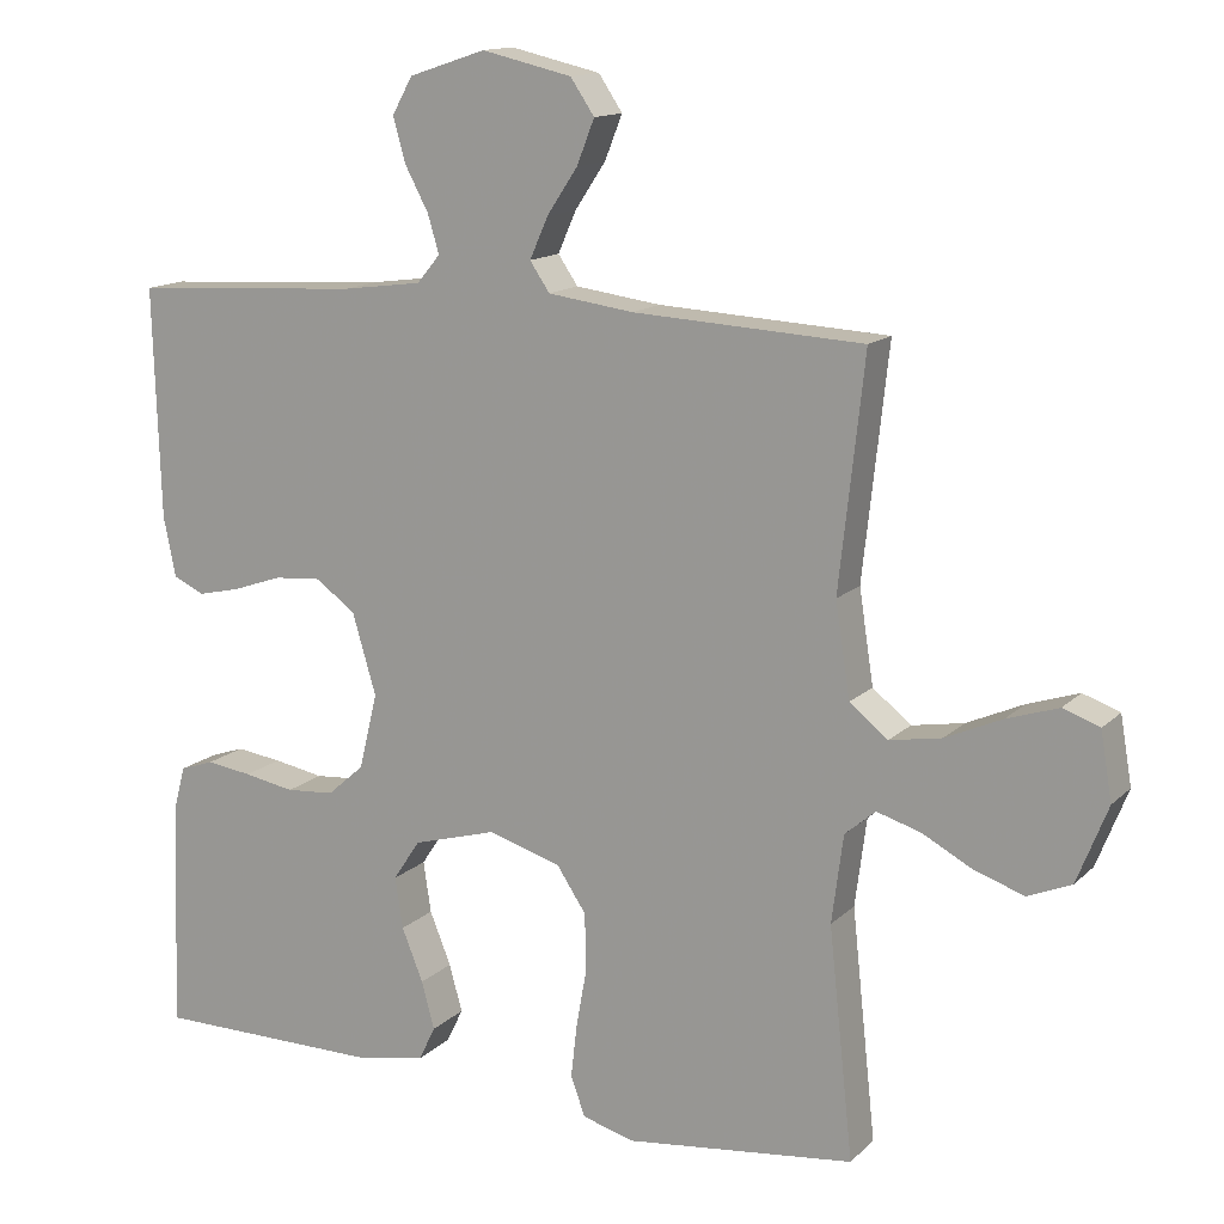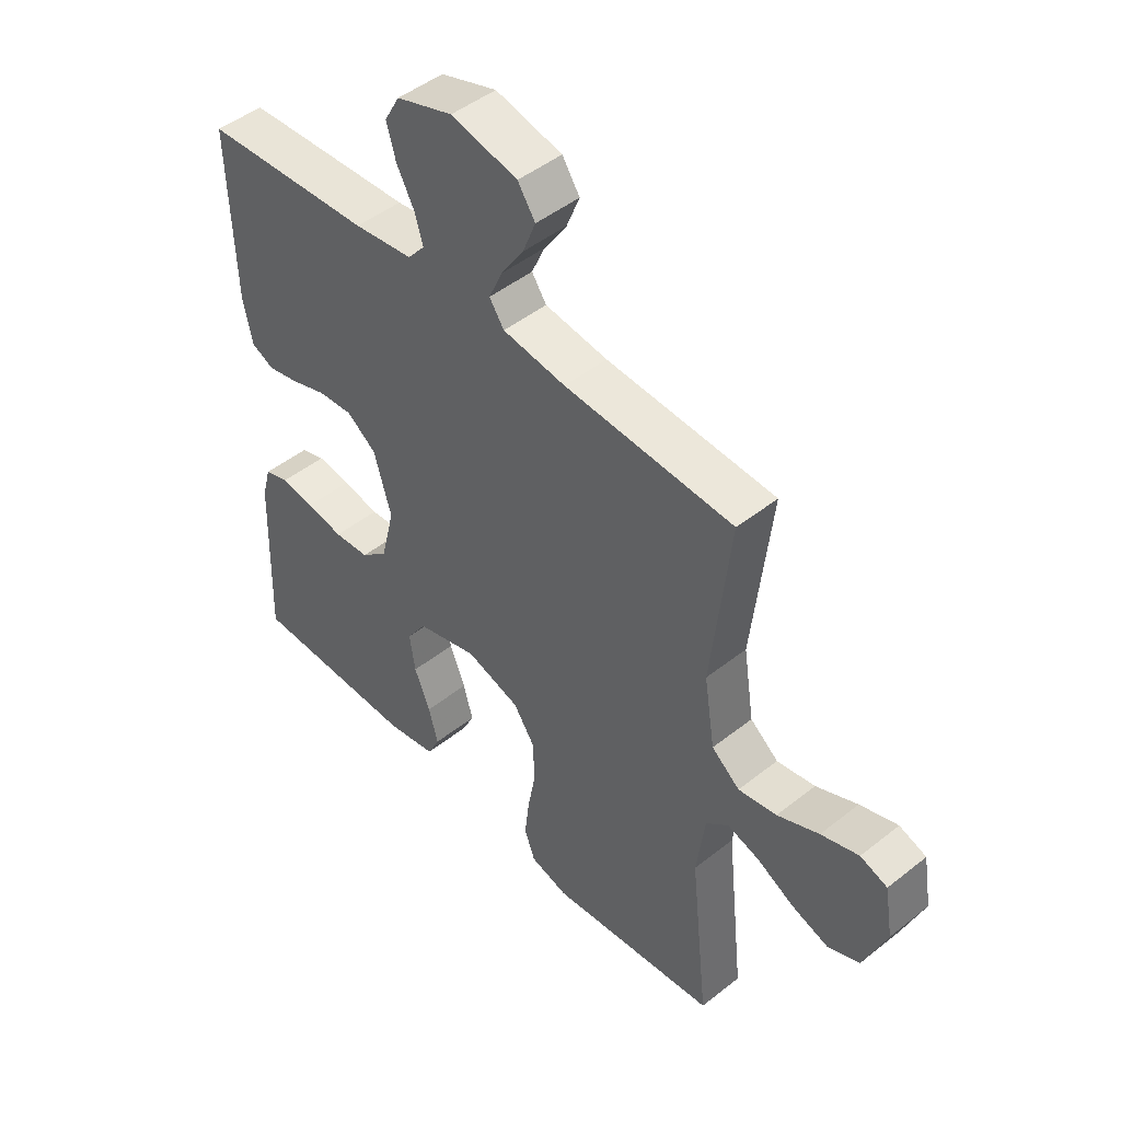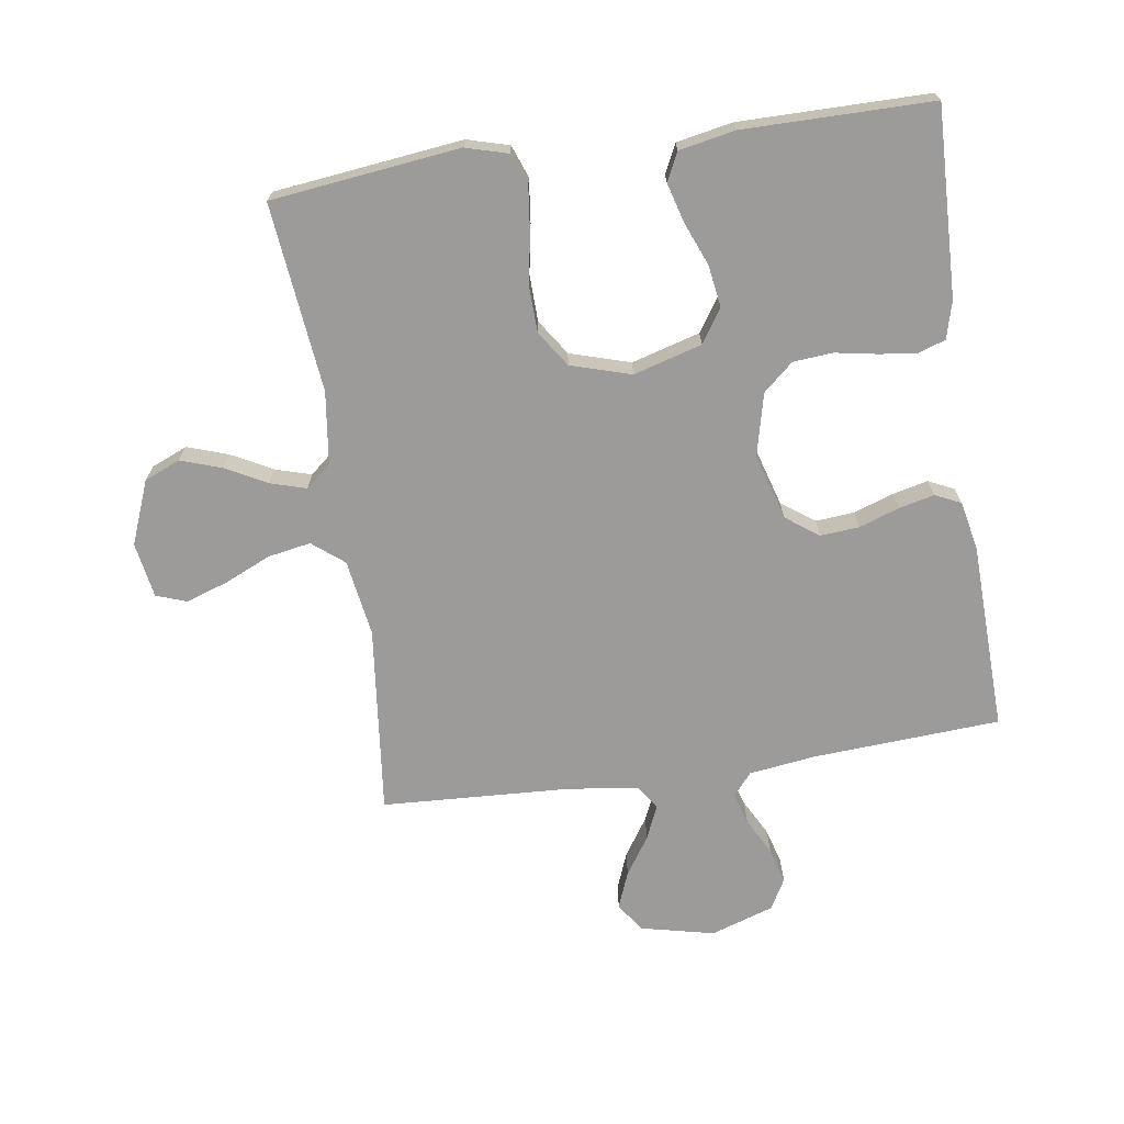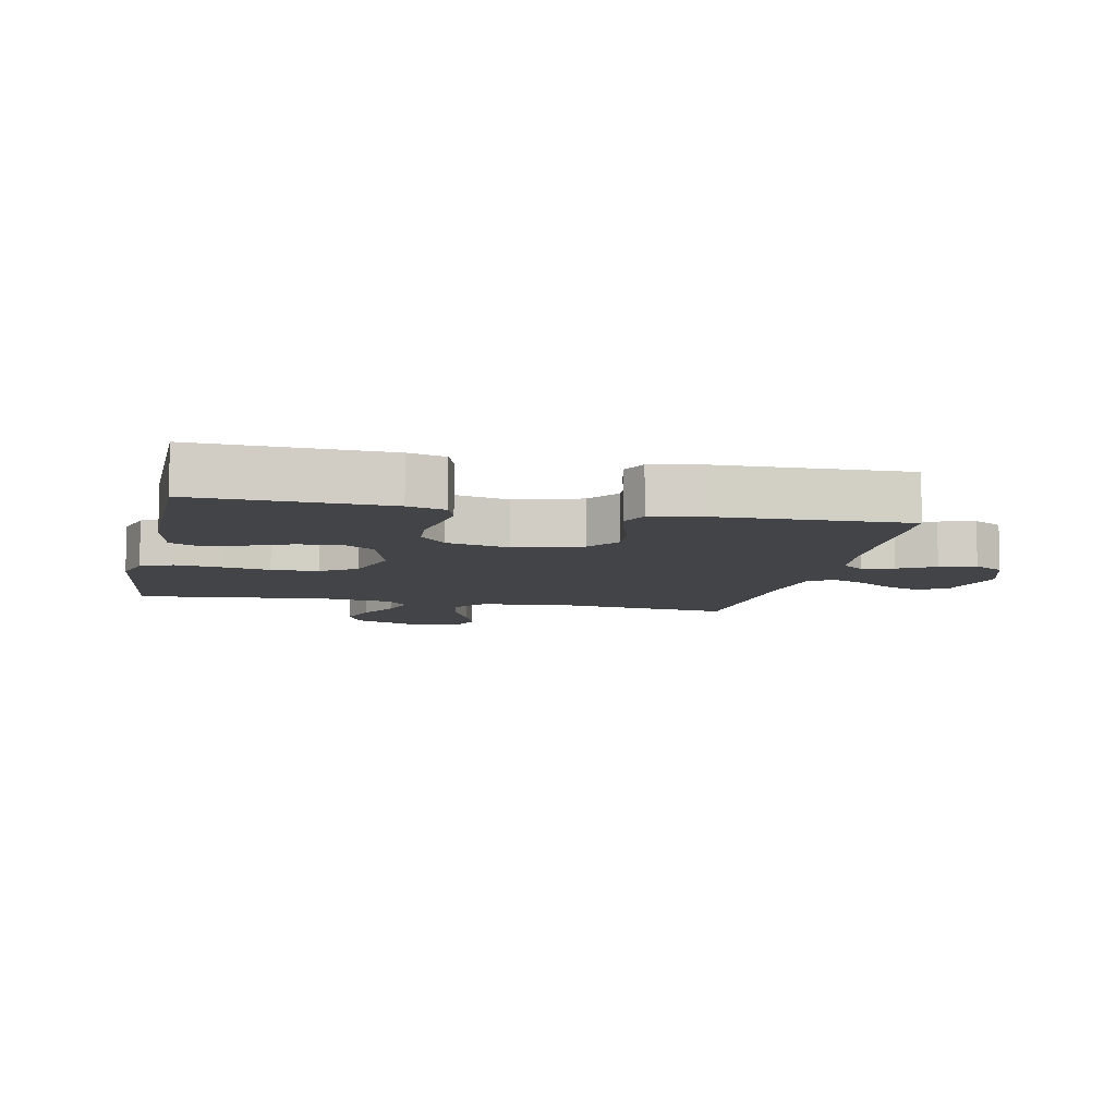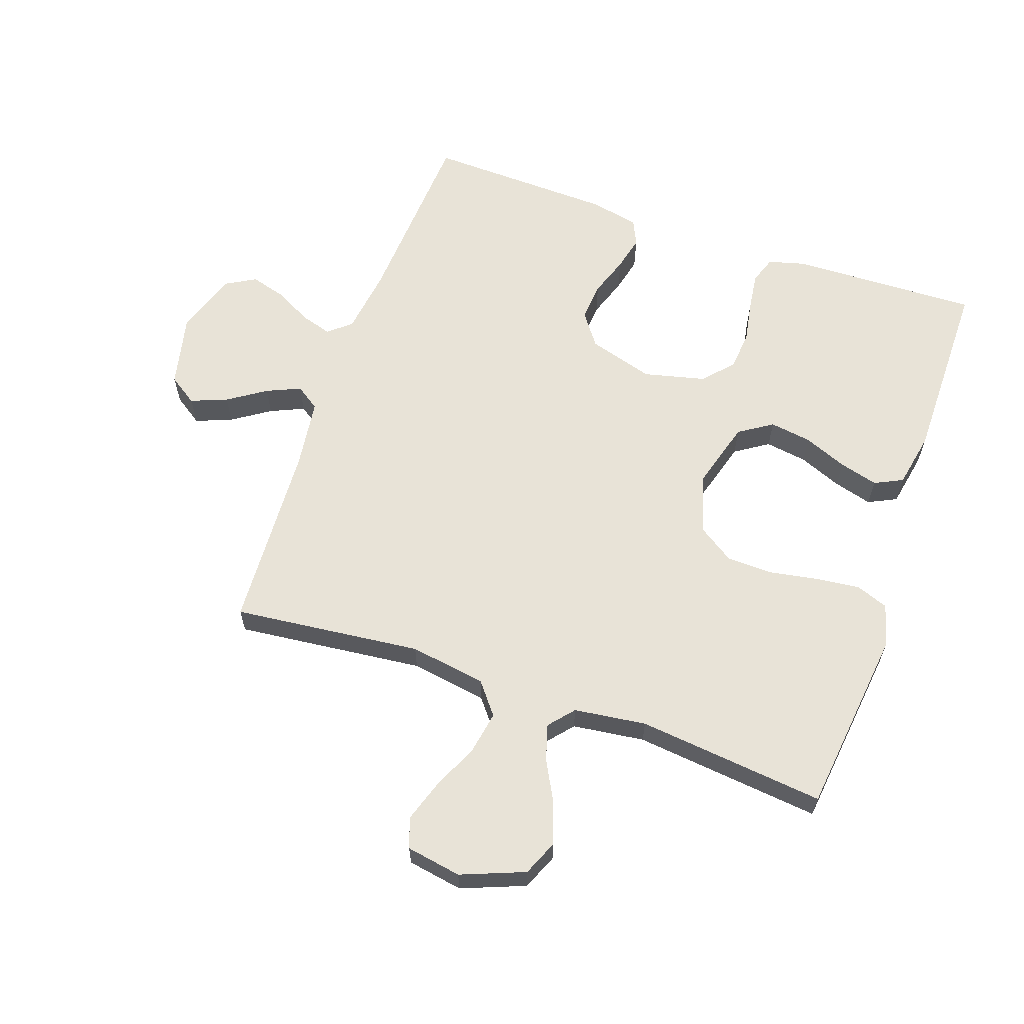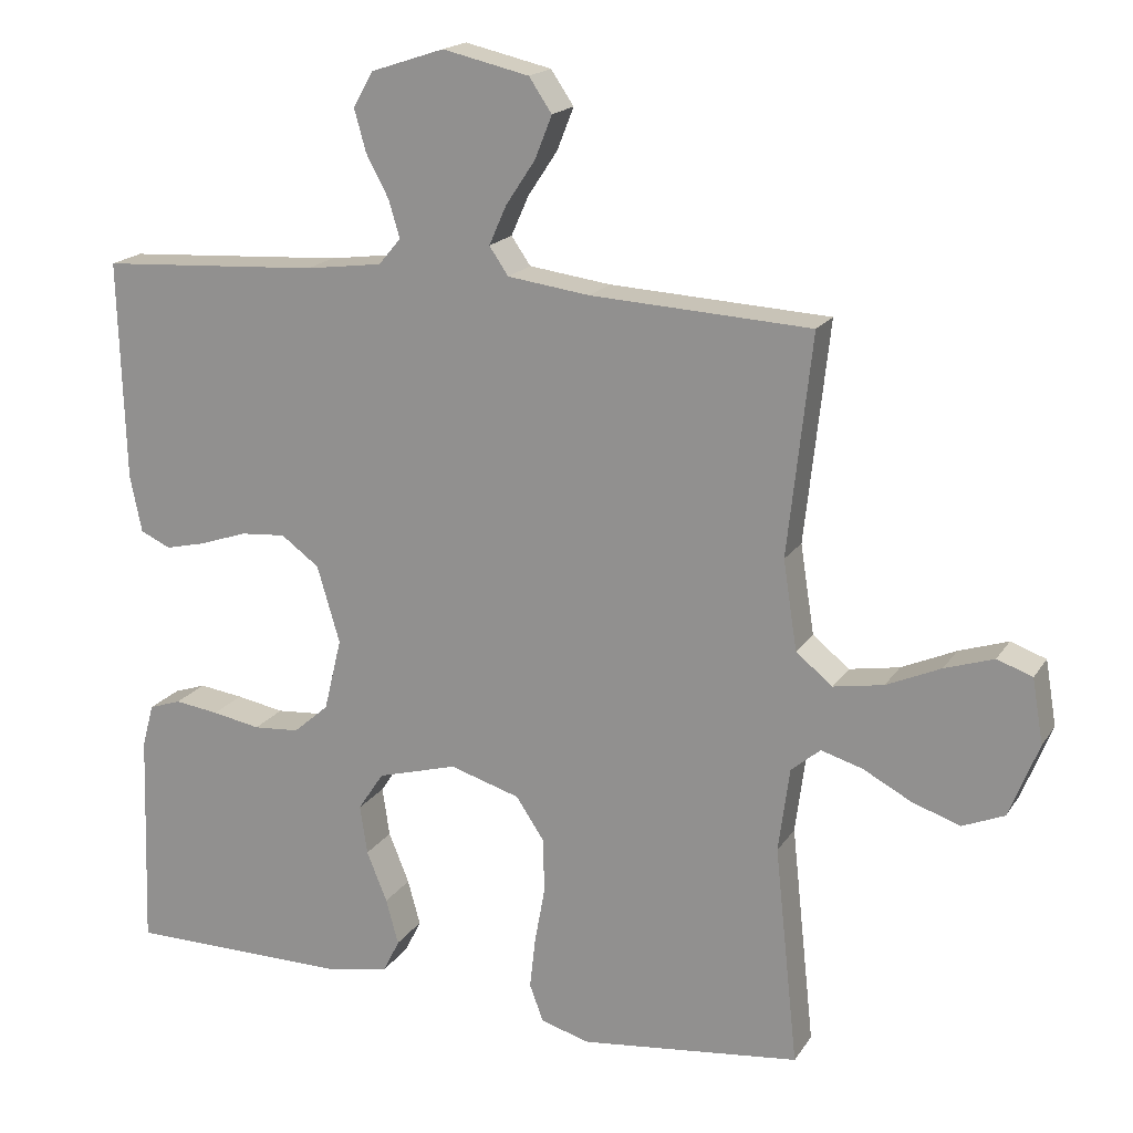
<metadata>
{"format":"obj","ext":"obj","renderer":"f3d","projection":"perspective","resolution":1024,"background":"white","views":[{"elev":14.0,"azim":27.9,"up":"+Z"},{"elev":47.2,"azim":48.1,"up":"+Z"},{"elev":-69.9,"azim":-171.5,"up":"+Y"},{"elev":-8.3,"azim":-102.1,"up":"+Y"},{"elev":62.1,"azim":109.3,"up":"+Y"},{"elev":18.1,"azim":22.9,"up":"+Z"}]}
</metadata>
<code>
v -0.5 0.07 0.5
v -0.2 0.07 0.518
v -0.095 0.07 0.532
v -0.065 0.07 0.568
v -0.08 0.07 0.618
v -0.111 0.07 0.676
v -0.127 0.07 0.733
v -0.1 0.07 0.781
v 0 0.07 0.814
v 0.118 0.07 0.787
v 0.149 0.07 0.741
v 0.126 0.07 0.683
v 0.086 0.07 0.623
v 0.062 0.07 0.569
v 0.088 0.07 0.531
v 0.2 0.07 0.516
v 0.5 0.07 0.5
v 0.467 0.07 0.2
v 0.486 0.07 0.078
v 0.536 0.07 0.038
v 0.604 0.07 0.05
v 0.678 0.07 0.083
v 0.745 0.07 0.105
v 0.793 0.07 0.088
v 0.808 0.07 0
v 0.768 0.07 -0.101
v 0.711 0.07 -0.125
v 0.646 0.07 -0.103
v 0.58 0.07 -0.068
v 0.523 0.07 -0.051
v 0.483 0.07 -0.085
v 0.468 0.07 -0.2
v 0.5 0.07 -0.5
v 0.2 0.07 -0.535
v 0.133 0.07 -0.516
v 0.114 0.07 -0.465
v 0.122 0.07 -0.395
v 0.136 0.07 -0.317
v 0.134 0.07 -0.243
v 0.096 0.07 -0.186
v 0 0.07 -0.157
v -0.109 0.07 -0.188
v -0.144 0.07 -0.241
v -0.134 0.07 -0.308
v -0.106 0.07 -0.377
v -0.089 0.07 -0.439
v -0.111 0.07 -0.484
v -0.2 0.07 -0.501
v -0.5 0.07 -0.5
v -0.49 0.07 -0.2
v -0.474 0.07 -0.141
v -0.43 0.07 -0.126
v -0.37 0.07 -0.134
v -0.304 0.07 -0.146
v -0.241 0.07 -0.141
v -0.193 0.07 -0.099
v -0.169 0.07 0
v -0.2 0.07 0.105
v -0.252 0.07 0.143
v -0.314 0.07 0.138
v -0.378 0.07 0.116
v -0.434 0.07 0.103
v -0.475 0.07 0.122
v -0.491 0.07 0.2
v -0.5 0 0.5
v -0.2 0 0.518
v -0.095 0 0.532
v -0.065 0 0.568
v -0.08 0 0.618
v -0.111 0 0.676
v -0.127 0 0.733
v -0.1 0 0.781
v 0 0 0.814
v 0.118 0 0.787
v 0.149 0 0.741
v 0.126 0 0.683
v 0.086 0 0.623
v 0.062 0 0.569
v 0.088 0 0.531
v 0.2 0 0.516
v 0.5 0 0.5
v 0.467 0 0.2
v 0.486 0 0.078
v 0.536 0 0.038
v 0.604 0 0.05
v 0.678 0 0.083
v 0.745 0 0.105
v 0.793 0 0.088
v 0.808 0 0
v 0.768 0 -0.101
v 0.711 0 -0.125
v 0.646 0 -0.103
v 0.58 0 -0.068
v 0.523 0 -0.051
v 0.483 0 -0.085
v 0.468 0 -0.2
v 0.5 0 -0.5
v 0.2 0 -0.535
v 0.133 0 -0.516
v 0.114 0 -0.465
v 0.122 0 -0.395
v 0.136 0 -0.317
v 0.134 0 -0.243
v 0.096 0 -0.186
v 0 0 -0.157
v -0.109 0 -0.188
v -0.144 0 -0.241
v -0.134 0 -0.308
v -0.106 0 -0.377
v -0.089 0 -0.439
v -0.111 0 -0.484
v -0.2 0 -0.501
v -0.5 0 -0.5
v -0.49 0 -0.2
v -0.474 0 -0.141
v -0.43 0 -0.126
v -0.37 0 -0.134
v -0.304 0 -0.146
v -0.241 0 -0.141
v -0.193 0 -0.099
v -0.169 0 0
v -0.2 0 0.105
v -0.252 0 0.143
v -0.314 0 0.138
v -0.378 0 0.116
v -0.434 0 0.103
v -0.475 0 0.122
v -0.491 0 0.2
f 63 64 1 2
f 60 61 62 63
f 60 63 2 3
f 59 60 3 4
f 58 59 4
f 57 58 4
f 51 52 53 54
f 49 50 51 54
f 49 54 55
f 48 49 55 56
f 44 45 46 47
f 43 44 47 48
f 35 36 37 38
f 33 34 35 38
f 32 33 38 39
f 31 32 39 40
f 26 27 28 29
f 26 29 30
f 25 26 30
f 24 25 30
f 21 22 23 24
f 21 24 30
f 20 21 30 31
f 16 17 18
f 15 16 18 19
f 10 11 12 13
f 10 13 14
f 9 10 14
f 8 9 14
f 5 6 7 8
f 4 5 8 14
f 57 4 14 15
f 43 48 56 57
f 42 43 57 15
f 20 31 40 41
f 19 20 41 42
f 15 19 42
f 66 65 128 127
f 127 126 125 124
f 67 66 127 124
f 68 67 124 123
f 68 123 122
f 68 122 121
f 118 117 116 115
f 118 115 114 113
f 119 118 113
f 120 119 113 112
f 111 110 109 108
f 112 111 108 107
f 102 101 100 99
f 102 99 98 97
f 103 102 97 96
f 104 103 96 95
f 93 92 91 90
f 94 93 90
f 94 90 89
f 94 89 88
f 88 87 86 85
f 94 88 85
f 95 94 85 84
f 82 81 80
f 83 82 80 79
f 77 76 75 74
f 78 77 74
f 78 74 73
f 78 73 72
f 72 71 70 69
f 78 72 69 68
f 79 78 68 121
f 121 120 112 107
f 79 121 107 106
f 105 104 95 84
f 106 105 84 83
f 106 83 79
f 1 65 66 2
f 2 66 67 3
f 3 67 68 4
f 4 68 69 5
f 5 69 70 6
f 6 70 71 7
f 7 71 72 8
f 8 72 73 9
f 9 73 74 10
f 10 74 75 11
f 11 75 76 12
f 12 76 77 13
f 13 77 78 14
f 14 78 79 15
f 15 79 80 16
f 16 80 81 17
f 17 81 82 18
f 18 82 83 19
f 19 83 84 20
f 20 84 85 21
f 21 85 86 22
f 22 86 87 23
f 23 87 88 24
f 24 88 89 25
f 25 89 90 26
f 26 90 91 27
f 27 91 92 28
f 28 92 93 29
f 29 93 94 30
f 30 94 95 31
f 31 95 96 32
f 32 96 97 33
f 33 97 98 34
f 34 98 99 35
f 35 99 100 36
f 36 100 101 37
f 37 101 102 38
f 38 102 103 39
f 39 103 104 40
f 40 104 105 41
f 41 105 106 42
f 42 106 107 43
f 43 107 108 44
f 44 108 109 45
f 45 109 110 46
f 46 110 111 47
f 47 111 112 48
f 48 112 113 49
f 49 113 114 50
f 50 114 115 51
f 51 115 116 52
f 52 116 117 53
f 53 117 118 54
f 54 118 119 55
f 55 119 120 56
f 56 120 121 57
f 57 121 122 58
f 58 122 123 59
f 59 123 124 60
f 60 124 125 61
f 61 125 126 62
f 62 126 127 63
f 63 127 128 64
f 64 128 65 1

</code>
